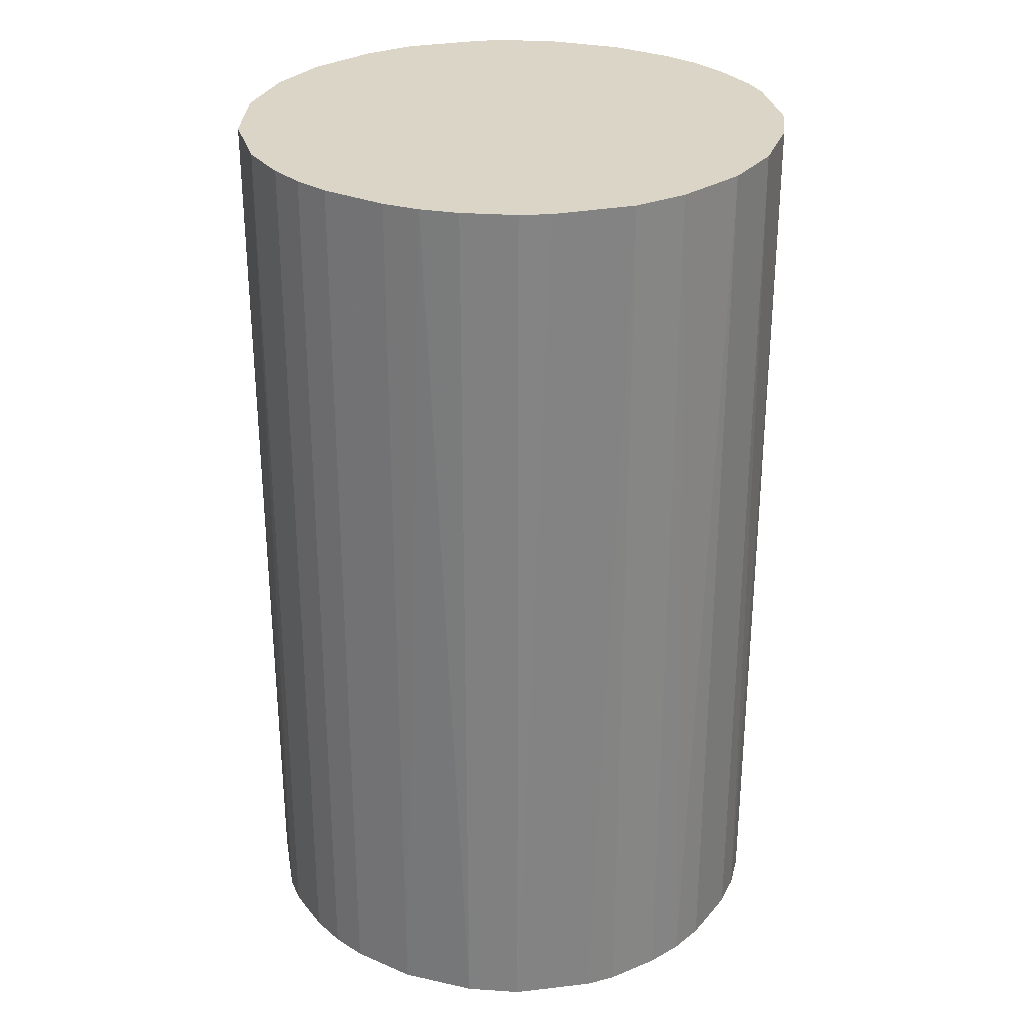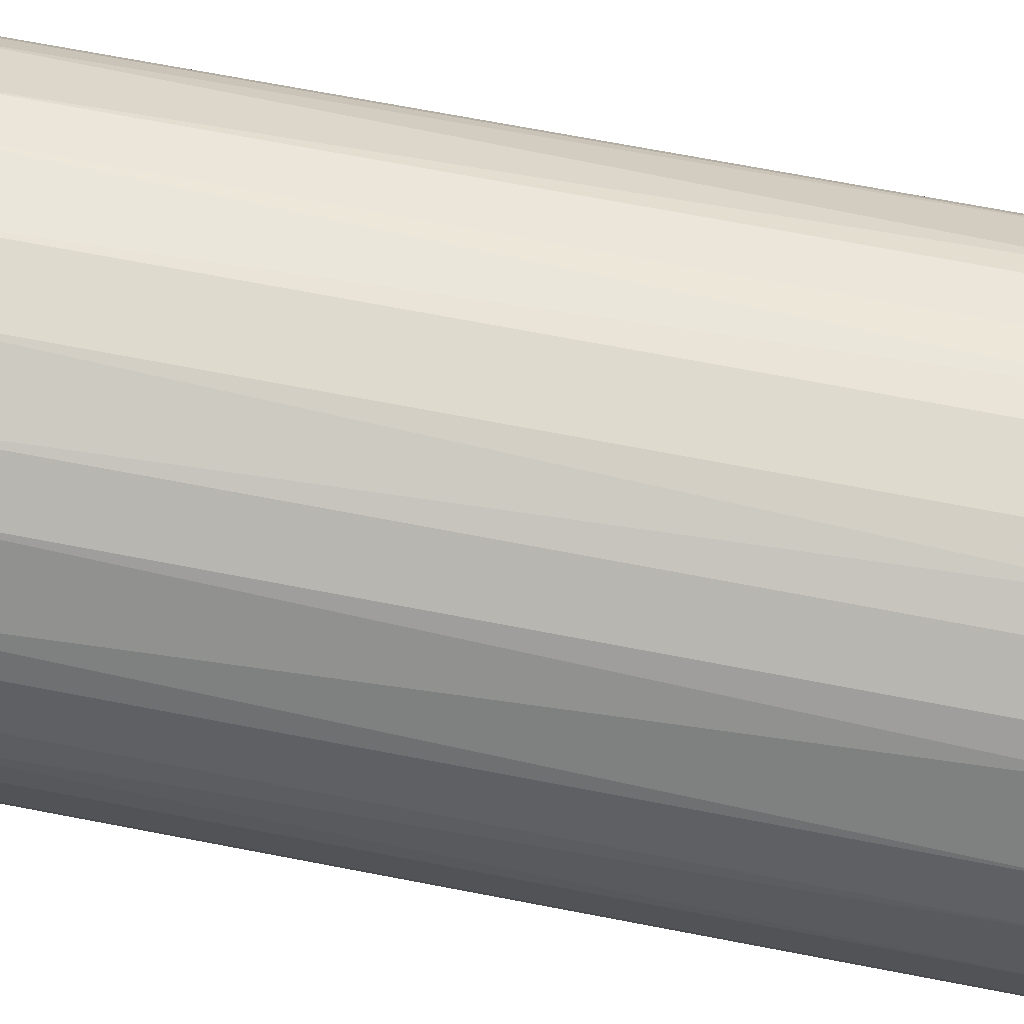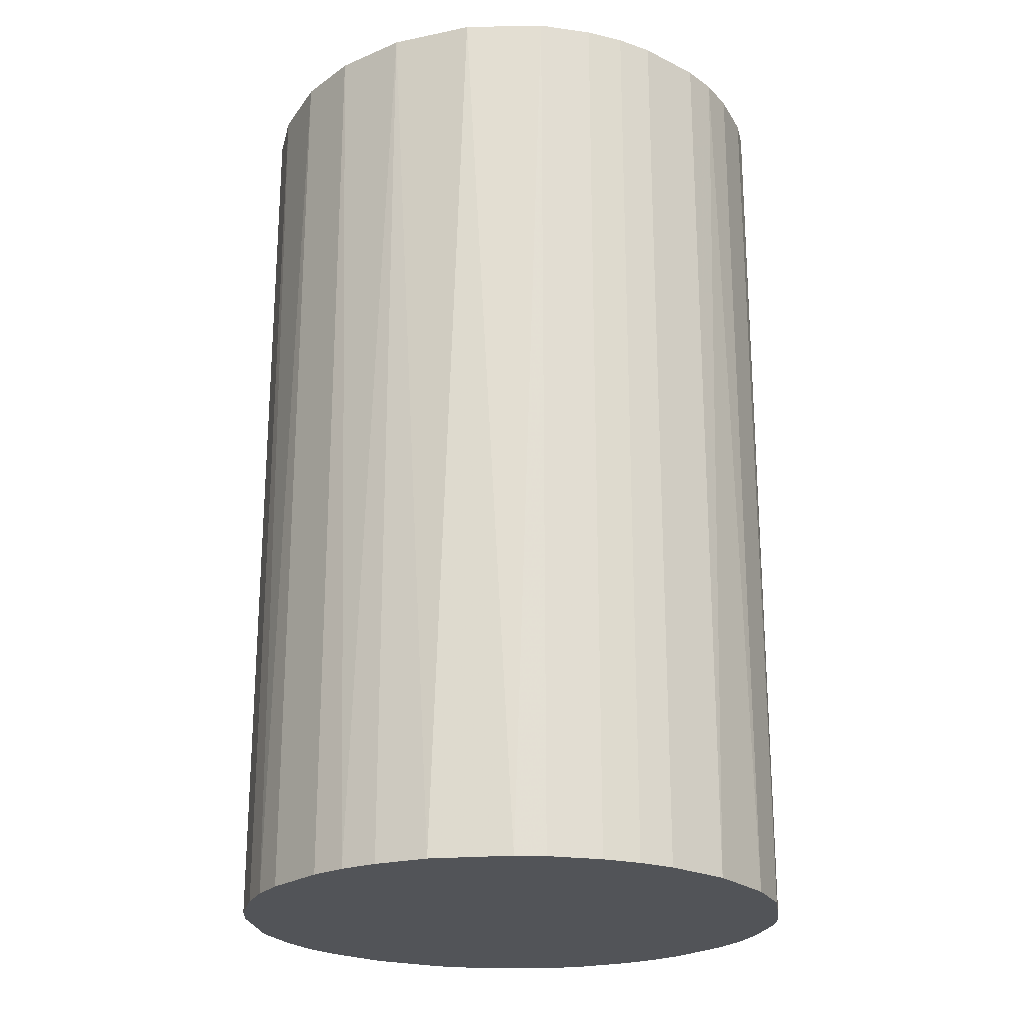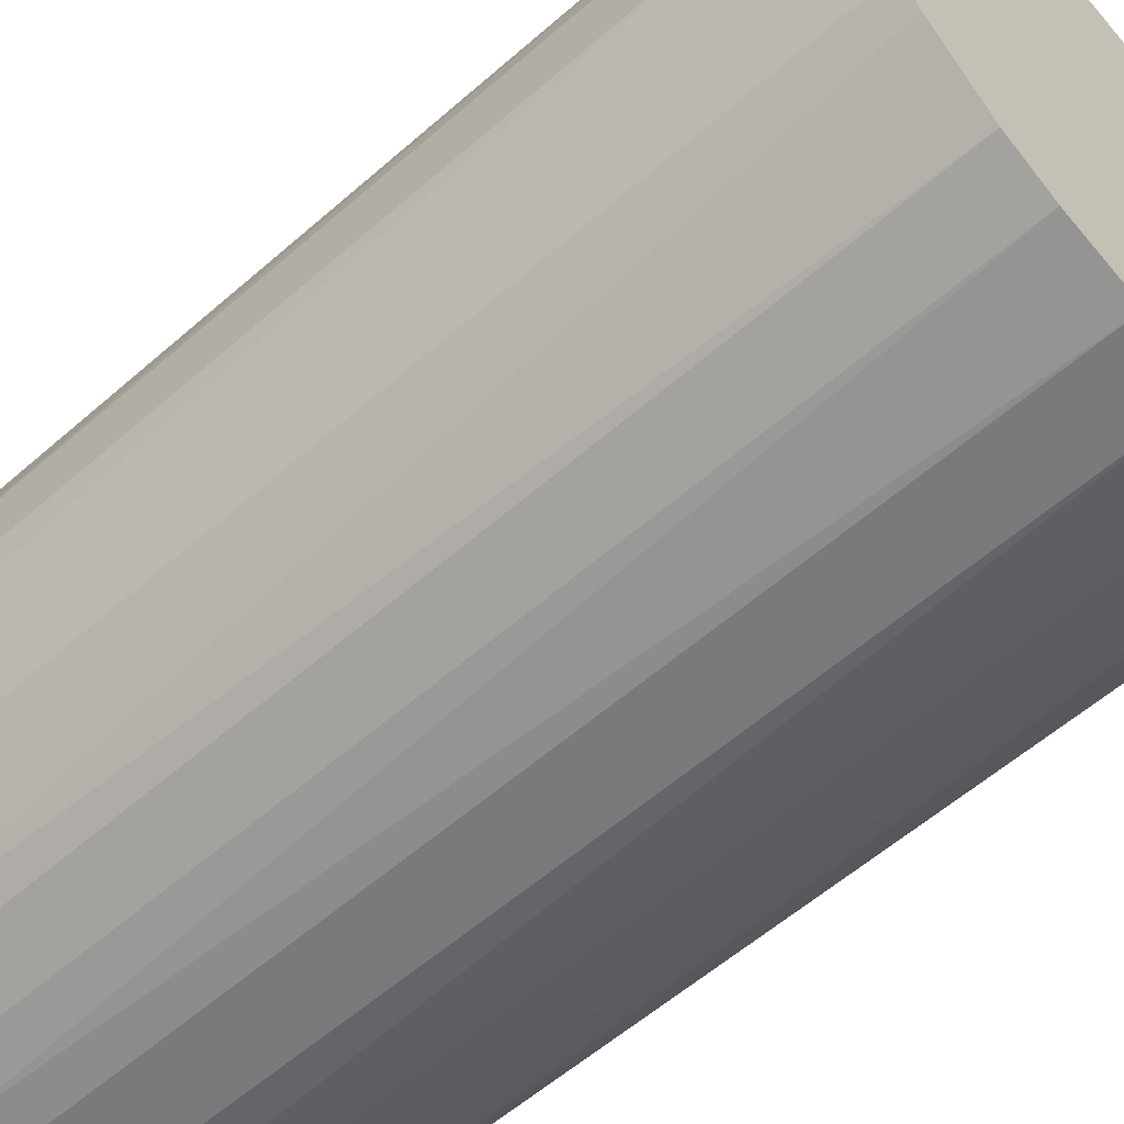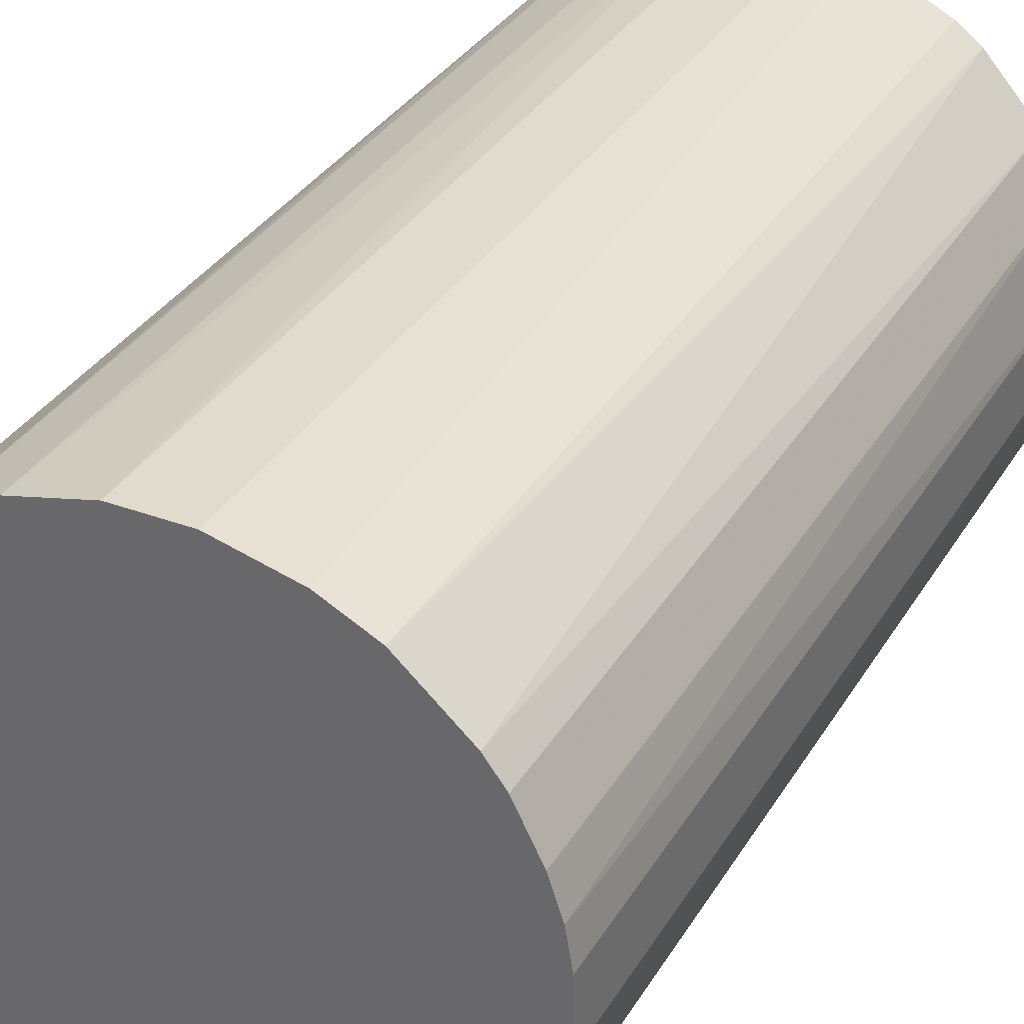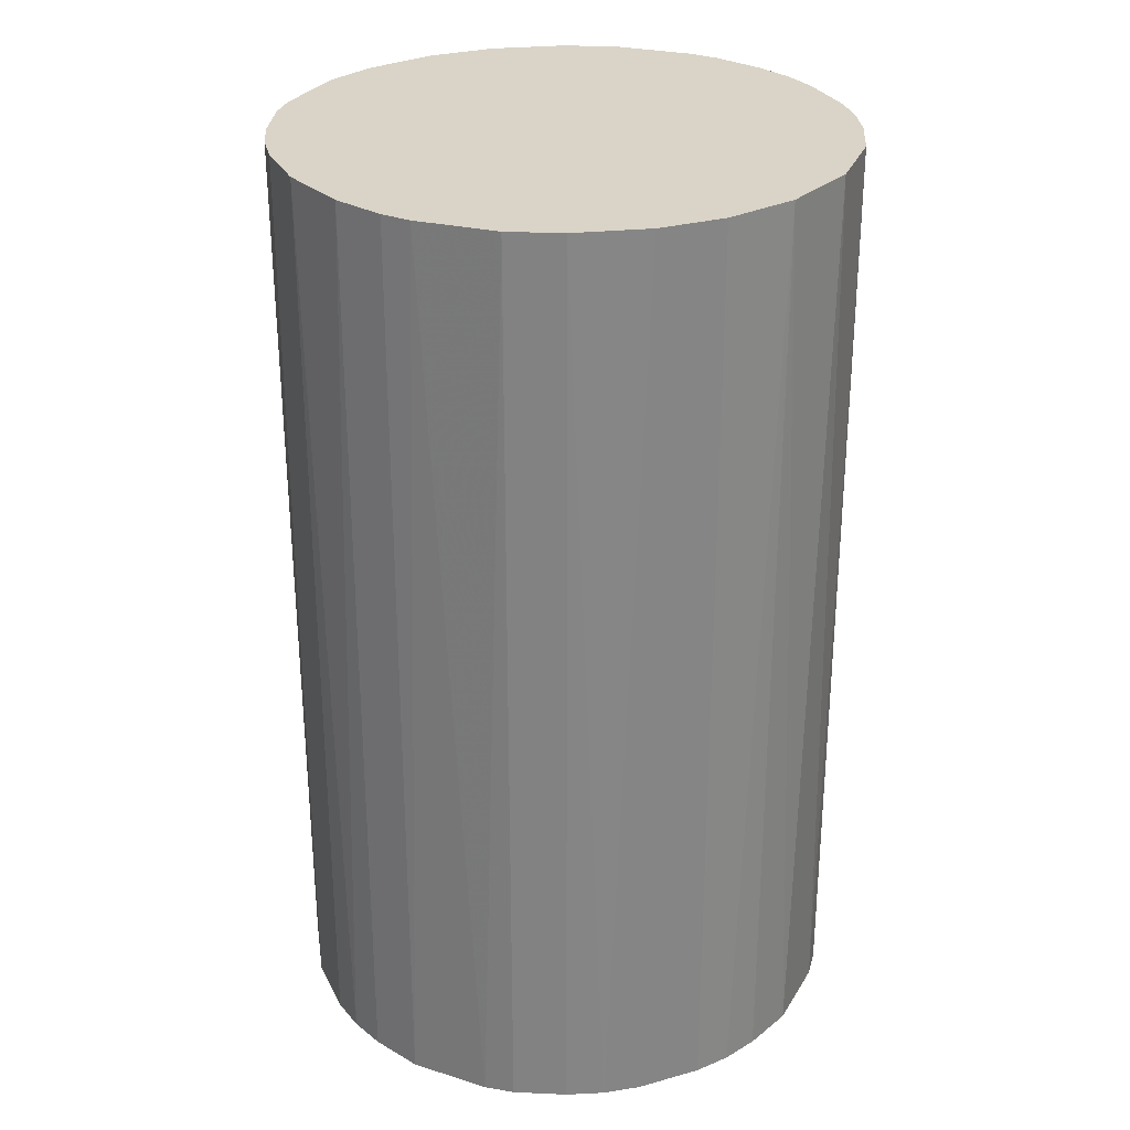
<metadata>
{"format":"obj","ext":"obj","renderer":"f3d","projection":"perspective","resolution":1024,"background":"white","views":[{"elev":29.0,"azim":122.3,"up":"+Z"},{"elev":71.3,"azim":100.8,"up":"+Y"},{"elev":-23.0,"azim":49.9,"up":"+Z"},{"elev":-58.2,"azim":-47.9,"up":"+Y"},{"elev":33.9,"azim":26.9,"up":"+Y"},{"elev":28.6,"azim":-22.7,"up":"+Z"}]}
</metadata>
<code>
o convex_0
v -0.02168 -0.005606 -0.03726
v 0.02215 0.002668 0.03726
v 0.02166 0.005593 0.03726
v -0.02217 -0.002686 0.03726
v -0.002686 0.02215 -0.03726
v 0.01241 -0.01876 -0.03726
v -0.002686 -0.02217 0.03726
v -0.01243 0.01874 0.03726
v 0.02069 0.008513 -0.03726
v 0.008513 0.02069 0.03726
v -0.01243 -0.01876 -0.03726
v -0.01876 0.01241 -0.03726
v 0.01874 -0.01243 0.03726
v 0.02166 -0.005606 -0.03726
v -0.0173 -0.01437 0.03726
v 0.01436 0.01728 -0.03726
v -0.02168 0.005588 0.03726
v 0.002668 -0.02217 -0.03726
v 0.008513 -0.02071 0.03726
v 0.01728 0.01436 0.03726
v -0.002686 0.02215 0.03726
v -0.02217 0.002668 -0.03726
v -0.01243 0.01874 -0.03726
v 0.005588 0.02166 -0.03726
v -0.0173 0.01436 0.03726
v -0.01243 -0.01876 0.03726
v -0.00561 -0.02168 -0.03726
v -0.01876 -0.01243 -0.03726
v 0.01874 -0.01243 -0.03726
v 0.02166 -0.005606 0.03726
v -0.02071 -0.00853 0.03726
v 0.01436 -0.0173 0.03726
v 0.02215 0.002668 -0.03726
v -0.00853 0.02069 0.03726
v 0.002668 0.02215 0.03726
v 0.002668 -0.02217 0.03726
v -0.00853 -0.02071 0.03726
v 0.01874 0.01241 -0.03726
v 0.01241 0.01874 0.03726
v 0.005588 -0.02168 -0.03726
v -0.00561 0.02166 -0.03726
v 0.008513 0.02069 -0.03726
v 0.02069 0.008513 0.03726
v -0.02071 0.008513 -0.03726
v -0.02071 0.008513 0.03726
v 0.02215 -0.002686 -0.03726
v 0.01728 -0.01437 -0.03726
v -0.01437 0.01728 -0.03726
v -0.01437 -0.01729 -0.03726
v 0.02069 -0.00853 -0.03726
v 0.002668 0.02215 -0.03726
v -0.002686 -0.02217 -0.03726
v -0.02217 0.002668 0.03726
v 0.02215 -0.002686 0.03726
v -0.02217 -0.002686 -0.03726
v 0.008513 -0.02071 -0.03726
v -0.00853 -0.02071 -0.03726
v 0.02069 -0.00853 0.03726
v -0.02071 -0.00853 -0.03726
v 0.01874 0.01241 0.03726
v -0.01876 -0.01243 0.03726
v 0.01241 0.01874 -0.03726
v -0.01876 0.01241 0.03726
v -0.00853 0.02069 -0.03726
f 34 41 64
f 2 3 4
f 1 5 6
f 2 4 7
f 4 3 8
f 6 5 9
f 8 3 10
f 1 6 11
f 5 1 12
f 2 7 13
f 6 9 14
f 7 4 15
f 9 5 16
f 4 8 17
f 11 6 18
f 13 7 19
f 10 3 20
f 8 10 21
f 12 1 22
f 5 12 23
f 16 5 24
f 17 8 25
f 7 15 26
f 11 18 27
f 1 11 28
f 6 14 29
f 2 13 30
f 4 1 31
f 15 4 31
f 19 6 32
f 13 19 32
f 3 2 33
f 9 3 33
f 14 9 33
f 8 21 34
f 23 8 34
f 5 21 35
f 21 10 35
f 10 24 35
f 7 18 36
f 19 7 36
f 7 26 37
f 26 11 37
f 27 7 37
f 9 16 38
f 16 20 38
f 10 20 39
f 20 16 39
f 18 6 40
f 36 18 40
f 19 36 40
f 21 5 41
f 5 23 41
f 34 21 41
f 16 24 42
f 24 10 42
f 10 39 42
f 3 9 43
f 20 3 43
f 9 38 43
f 12 22 44
f 22 17 44
f 17 25 45
f 12 44 45
f 44 17 45
f 30 14 46
f 33 2 46
f 14 33 46
f 6 29 47
f 29 13 47
f 32 6 47
f 13 32 47
f 8 23 48
f 23 12 48
f 25 8 48
f 12 25 48
f 11 26 49
f 26 15 49
f 28 11 49
f 15 28 49
f 13 29 50
f 29 14 50
f 14 30 50
f 24 5 51
f 5 35 51
f 35 24 51
f 18 7 52
f 7 27 52
f 27 18 52
f 4 17 53
f 22 4 53
f 17 22 53
f 2 30 54
f 46 2 54
f 30 46 54
f 1 4 55
f 22 1 55
f 4 22 55
f 6 19 56
f 40 6 56
f 19 40 56
f 11 27 57
f 37 11 57
f 27 37 57
f 30 13 58
f 13 50 58
f 50 30 58
f 1 28 59
f 31 1 59
f 28 31 59
f 38 20 60
f 20 43 60
f 43 38 60
f 28 15 61
f 15 31 61
f 31 28 61
f 39 16 62
f 16 42 62
f 42 39 62
f 25 12 63
f 45 25 63
f 12 45 63
f 23 34 64
f 41 23 64

</code>
